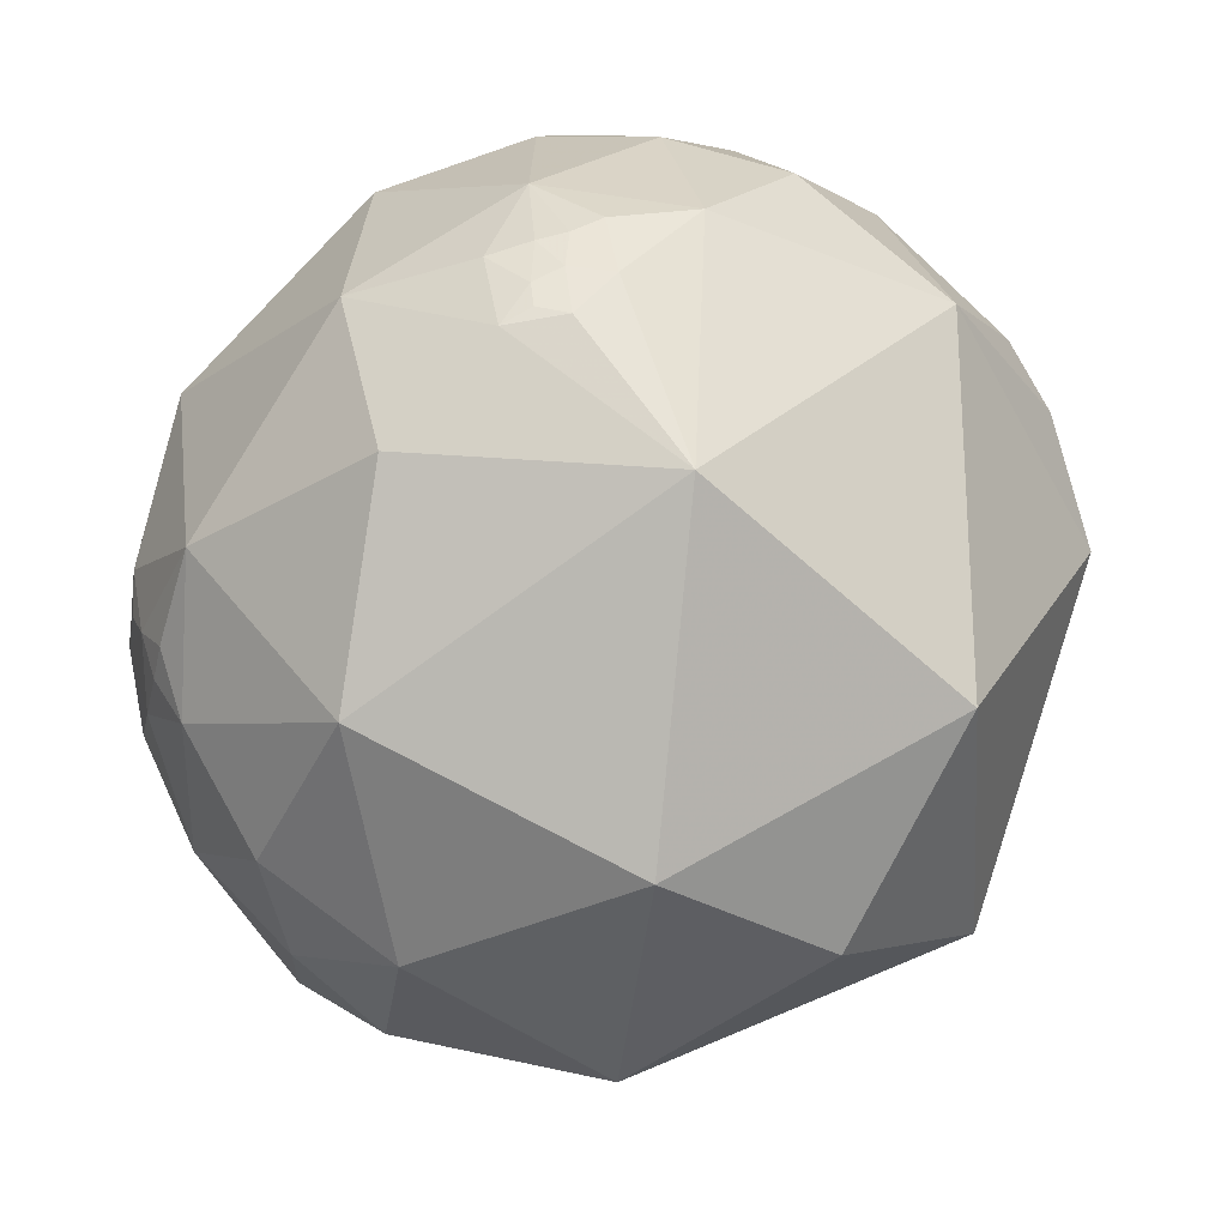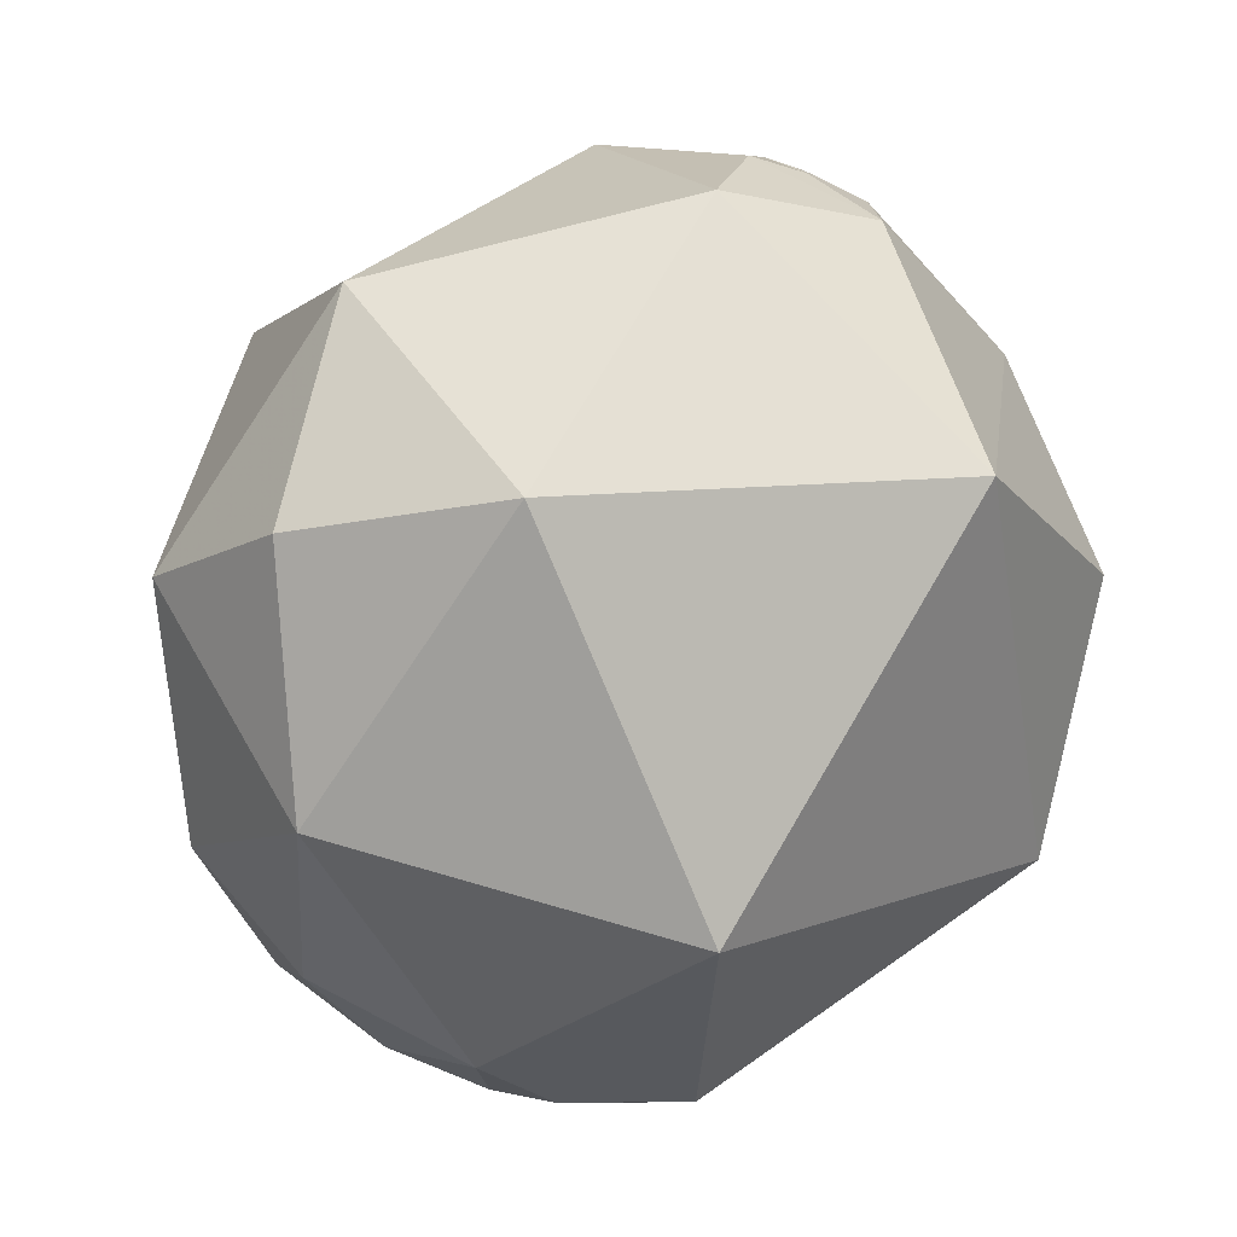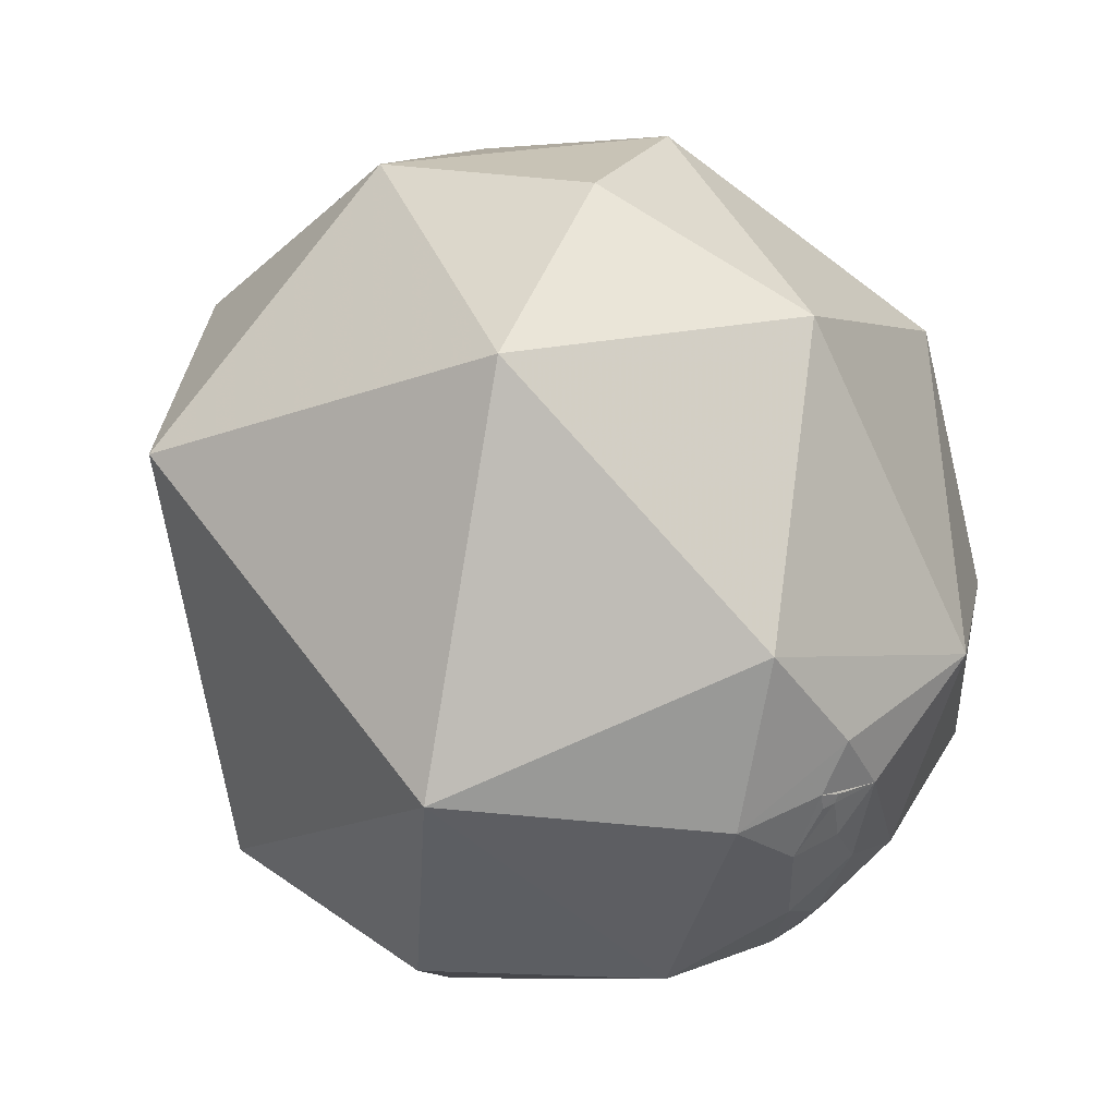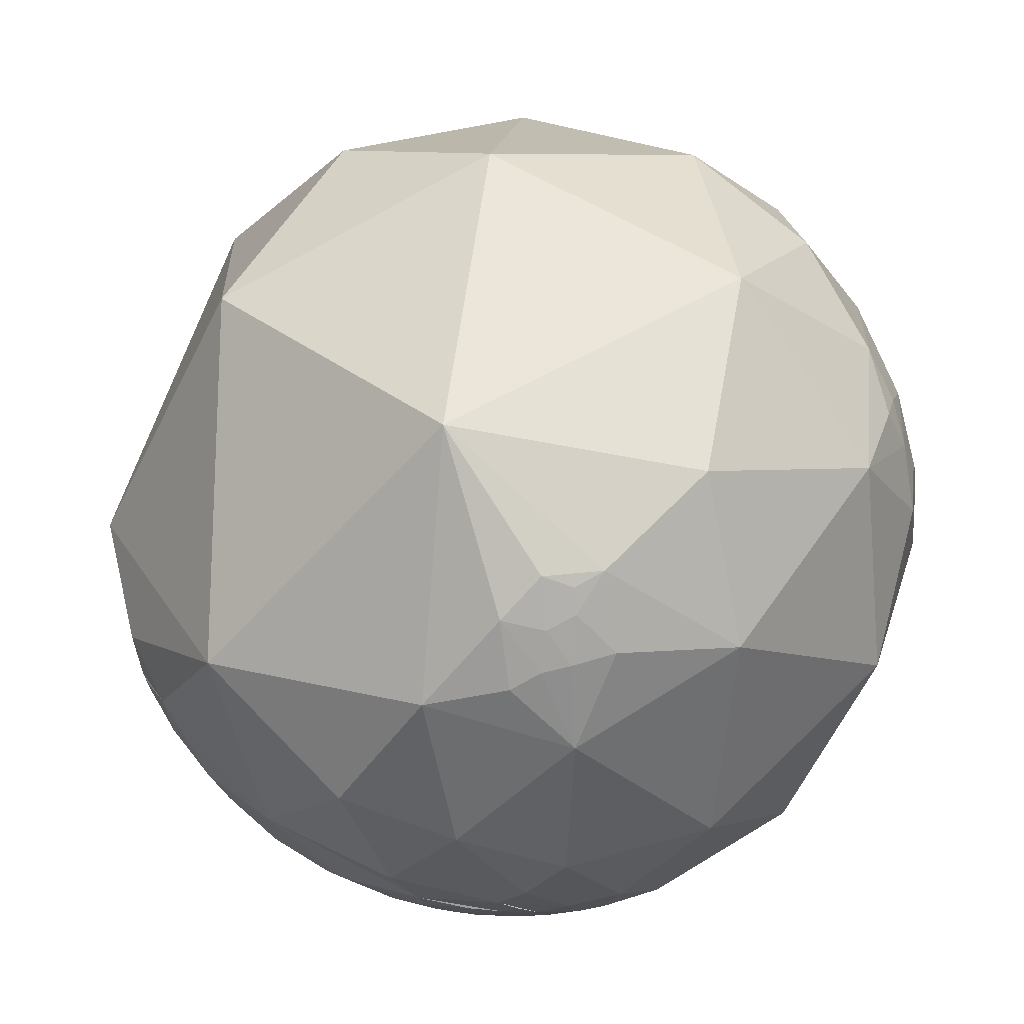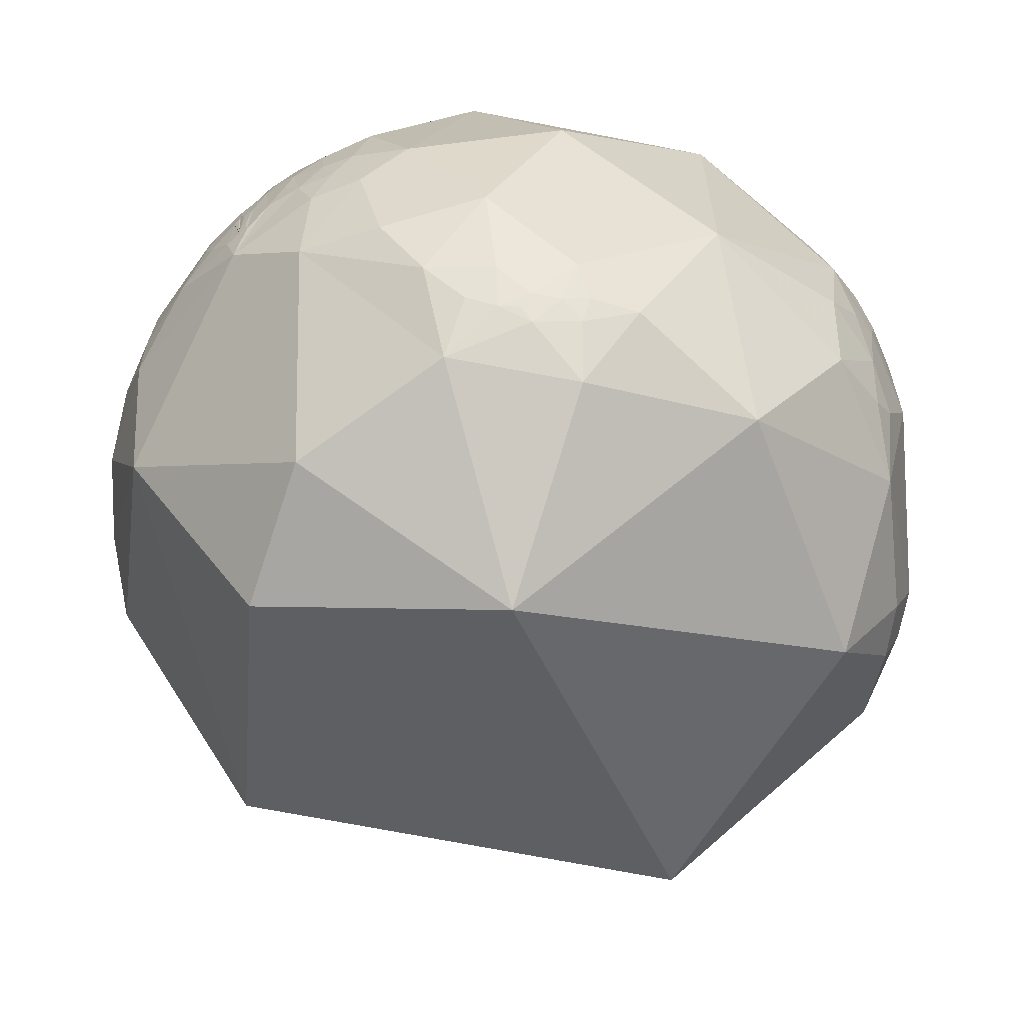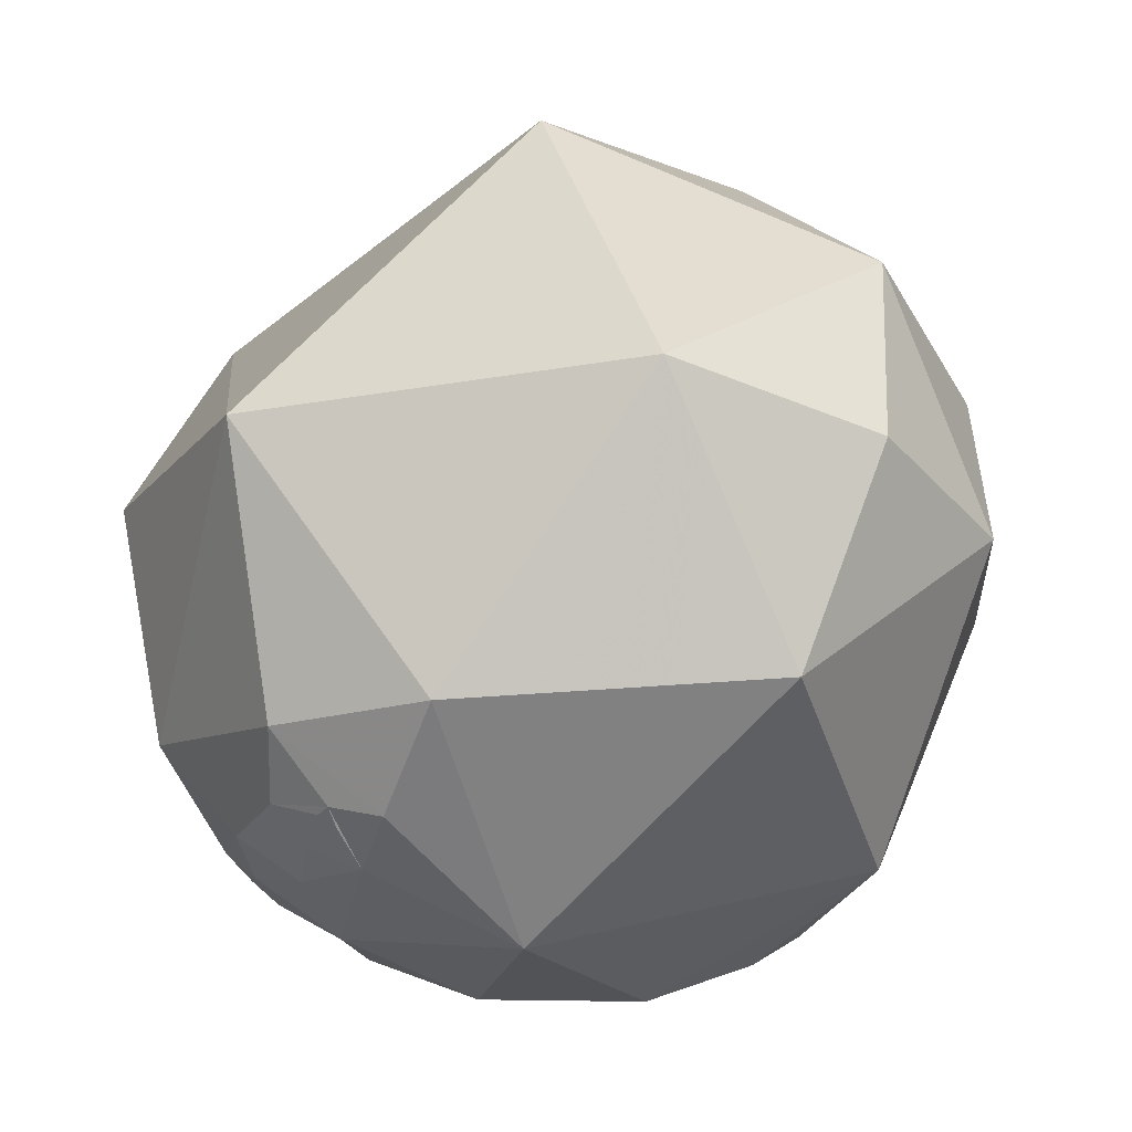
<metadata>
{"format":"obj","ext":"obj","renderer":"f3d","projection":"perspective","resolution":1024,"background":"white","views":[{"elev":76.1,"azim":118.2,"up":"+Z"},{"elev":66.2,"azim":123.1,"up":"+Y"},{"elev":78.8,"azim":-126.1,"up":"+Y"},{"elev":78.1,"azim":-59.7,"up":"+Z"},{"elev":-65.4,"azim":-24.7,"up":"+Z"},{"elev":74.4,"azim":-48.5,"up":"+Y"}]}
</metadata>
<code>
v -0.9031 -0.4219 -0.08036
v -0.903 -0.422 -0.08039
v -0.9033 -0.4218 -0.07898
v -0.904 -0.4212 -0.07366
v -0.906 -0.4186 -0.06233
v -0.9033 -0.4228 -0.07267
v -0.9038 -0.4253 -0.04713
v -0.9004 -0.4345 0.02073
v -0.8971 -0.4389 -0.05042
v -0.8908 -0.4539 0.01927
v -0.8907 -0.4436 -0.09903
v -0.8645 -0.5005 -0.04699
v -0.9184 -0.3855 -0.08925
v -0.8447 -0.5351 0.01448
v -0.8179 -0.5725 -0.05814
v -0.7809 -0.6246 0.007559
v -0.899 -0.3997 -0.1788
v -0.8309 -0.5507 0.07939
v -0.7291 -0.6842 -0.01359
v -0.7612 -0.6436 -0.07934
v -0.7868 -0.5953 -0.163
v -0.7035 -0.689 -0.1742
v -0.6358 -0.6702 -0.3828
v -0.9046 -0.4215 -0.06306
v -0.9089 -0.4122 0.06341
v -0.9102 -0.4065 0.07941
v -0.9035 -0.4283 0.01723
v -0.9082 -0.404 0.1091
v -0.8727 -0.4787 0.09609
v -0.947 -0.2913 0.1356
v -0.854 -0.5039 0.1294
v -0.8495 -0.5095 0.1371
v -0.8643 -0.4642 0.1936
v -0.8178 -0.5086 0.2694
v -0.7829 -0.6095 0.1246
v -0.8057 -0.3213 0.4977
v -0.9446 -0.2179 0.2454
v -0.6987 -0.7007 0.1441
v -0.7264 -0.5637 0.3931
v -0.8603 -0.04619 0.5078
v -0.91 -0.4111 0.05319
v -0.9098 -0.4102 0.06337
v -0.9098 -0.4101 0.06373
v -0.9098 -0.41 0.06478
v -0.9098 -0.4102 0.06279
v -0.9101 -0.4142 0.01604
v -0.9099 -0.4102 0.06229
v -0.91 -0.4104 0.05937
v -0.9113 -0.4091 0.04642
v -0.9128 -0.4062 0.04248
v -0.917 -0.3982 0.02423
v -0.9017 -0.4228 -0.08989
v -0.9431 -0.3318 -0.0197
v -0.9723 -0.2273 -0.05457
v -0.9922 -0.01667 -0.1233
v -0.9975 -0.05552 -0.04418
v -0.9955 0.09315 -0.01764
v -0.9098 -0.41 0.06487
v -0.9521 -0.3032 0.0405
v -0.9297 -0.3555 0.09661
v -0.9946 -0.09981 0.02803
v -0.971 0.1048 0.2147
v -0.7738 -0.53 -0.347
v -0.3116 -0.9498 -0.02696
v -0.5255 -0.6703 -0.5239
v -0.6221 -0.2234 -0.7503
v -0.4238 -0.5648 -0.7081
v -0.3103 -0.7121 -0.6298
v -0.2777 -0.7003 -0.6576
v -0.4247 -0.6729 -0.6057
v -0.3546 -0.6928 -0.6279
v -0.2976 -0.7411 -0.6018
v -0.4464 -0.8231 -0.3512
v -0.383 -0.7451 -0.546
v -0.1773 -0.7429 -0.6455
v -0.1742 -0.7829 -0.5972
v -0.2228 -0.8195 -0.528
v -0.2306 -0.7597 -0.6079
v -0.0635 -0.7984 -0.5988
v -0.1351 -0.6511 -0.7469
v -0.09273 -0.1967 -0.9761
v 0.2668 -0.7003 -0.6621
v 0.07297 -0.9495 -0.3051
v 0.4508 -0.8135 -0.3675
v 0.4144 -0.8865 -0.2059
v 0.4337 -0.901 0.01213
v 0.5922 -0.7403 -0.3182
v 0.7139 -0.2668 -0.6475
v 0.6463 -0.7139 -0.2695
v 0.5628 -0.7976 -0.217
v 0.4987 -0.8576 -0.1255
v 0.5682 -0.8183 -0.08735
v 0.6846 -0.6055 -0.4058
v 0.8488 -0.3286 -0.4142
v 0.7192 -0.6832 -0.126
v 0.9163 -0.3124 -0.2505
v 0.9327 -0.2114 -0.2922
v 0.8843 -0.2036 -0.4201
v 0.9579 0.01163 -0.2867
v -0.625 -0.7758 -0.08646
v -0.6108 -0.1266 0.7816
v -0.4774 -0.8064 0.3491
v -0.5177 -0.4581 0.7226
v -0.4919 -0.2771 0.8253
v -0.3826 -0.1896 0.9042
v 0.06662 -0.9608 0.2693
v -0.3818 -0.3676 0.848
v -0.3087 -0.4373 0.8447
v -0.1793 -0.3305 0.9266
v -0.1434 -0.6603 0.7372
v 0.1275 -0.4125 0.902
v 0.5667 0.3939 0.7236
v 0.5834 -0.2519 0.7721
v 0.3951 -0.7112 0.5814
v 0.435 -0.8536 0.2867
v 0.682 -0.5737 0.4536
v 0.5688 -0.6898 0.4479
v 0.6761 -0.6846 0.2726
v 0.8444 -0.318 0.4312
v 0.8944 0.02237 0.4467
v 0.5626 -0.8077 0.1764
v 0.5477 -0.7595 0.3511
v 0.5177 -0.8109 0.2728
v 0.5333 -0.8429 0.07152
v 0.6229 -0.6816 0.384
v 0.5936 -0.8044 0.02466
v 0.6976 -0.7096 0.09926
v 0.8603 -0.4909 0.1377
v 0.9543 -0.2026 0.2196
v 0.9947 0.02194 0.1005
v 0.9765 -0.2058 -0.0646
v -0.9219 0.1104 -0.3714
v -0.9649 0.2506 -0.07837
v -0.8977 0.4328 0.08273
v -0.7804 0.6158 -0.1089
v -0.8825 0.4696 -0.02636
v -0.7627 0.6177 0.1914
v -0.8175 0.5695 0.08557
v -0.8448 0.5248 0.1044
v -0.8349 0.5367 0.1219
v -0.8406 0.5364 0.07518
v -0.5856 0.1163 -0.8022
v 0.2495 0.9675 0.04165
v -0.3695 0.7123 -0.5967
v 0.6291 0.4615 -0.6255
v -0.7501 0.3639 0.5521
v -0.9491 0.2989 0.09967
v -0.8581 0.4699 0.2072
v -0.02217 0.7626 0.6465
v -0.08966 0.1222 0.9884
v -0.5507 0.8227 0.141
v 0.4795 0.7517 0.4527
v 0.8652 0.4769 0.1547
v -0.4285 -0.3183 0.8456
v -0.3502 -0.2855 0.8921
v -0.2889 -0.3241 0.9009
v -0.2435 -0.2925 0.9248
v -0.2604 -0.2207 0.9399
f 3 2 1
f 4 2 3
f 11 9 52
f 27 9 8
f 5 7 4
f 11 13 17
f 16 18 15
f 14 15 18
f 12 17 15
f 20 19 16
f 15 21 20
f 17 21 15
f 17 63 21
f 22 63 23
f 20 21 22
f 52 7 5
f 10 11 12
f 2 24 1
f 7 25 24
f 26 27 8
f 27 26 7
f 6 24 2
f 33 29 31
f 32 33 31
f 37 33 36
f 36 34 39
f 29 28 10
f 45 47 48
f 5 51 52
f 49 50 51
f 54 13 53
f 56 55 54
f 55 132 17
f 133 55 57
f 48 47 44
f 44 42 58
f 25 51 58
f 26 51 25
f 60 59 26
f 59 51 26
f 49 58 50
f 62 61 30
f 61 62 57
f 22 73 100
f 73 64 100
f 22 23 73
f 78 69 75
f 77 76 79
f 73 65 74
f 73 74 77
f 65 67 70
f 80 69 67
f 70 67 71
f 71 69 68
f 77 72 78
f 23 65 73
f 63 66 67
f 83 73 77
f 79 83 77
f 81 82 80
f 84 87 90
f 85 84 90
f 93 88 94
f 97 96 94
f 98 99 97
f 98 97 94
f 96 95 93
f 94 96 93
f 88 93 82
f 81 80 67
f 102 39 38
f 101 36 103
f 36 39 103
f 150 101 105
f 106 102 64
f 110 103 102
f 111 109 110
f 39 102 103
f 101 103 104
f 40 101 146
f 112 150 113
f 113 150 111
f 117 116 114
f 116 113 114
f 113 120 112
f 120 113 119
f 106 114 110
f 114 113 111
f 86 121 115
f 124 121 86
f 121 123 115
f 123 122 115
f 118 128 116
f 128 119 116
f 119 128 129
f 96 131 128
f 130 129 131
f 131 129 128
f 95 96 128
f 120 129 130
f 118 116 125
f 115 122 114
f 119 113 116
f 132 55 133
f 133 134 136
f 135 138 137
f 136 135 132
f 144 142 132
f 142 81 66
f 141 140 138
f 148 134 147
f 138 148 137
f 146 148 62
f 148 147 62
f 141 139 140
f 140 148 138
f 152 149 112
f 62 147 57
f 81 67 66
f 30 60 28
f 149 150 112
f 9 27 7
f 14 29 12
f 18 29 14
f 19 35 16
f 59 53 51
f 59 54 53
f 61 56 54
f 86 106 83
f 130 131 99
f 151 144 135
f 7 24 6
f 10 9 11
f 6 4 7
f 3 24 4
f 12 11 17
f 14 12 15
f 19 20 22
f 22 21 63
f 15 20 16
f 24 58 4
f 26 10 28
f 26 25 7
f 31 18 32
f 24 25 58
f 33 32 18
f 29 30 28
f 49 46 48
f 35 34 33
f 18 35 33
f 34 36 33
f 33 37 30
f 35 39 34
f 38 39 35
f 40 37 36
f 42 43 45
f 43 44 45
f 41 42 48
f 13 51 53
f 46 41 48
f 45 48 42
f 49 51 5
f 59 30 61
f 17 54 55
f 17 13 54
f 57 55 56
f 17 132 63
f 44 43 42
f 58 41 46
f 58 42 41
f 58 48 44
f 49 48 58
f 51 50 58
f 61 54 59
f 37 62 30
f 57 56 61
f 19 22 100
f 65 63 67
f 23 63 65
f 71 72 74
f 79 75 80
f 79 76 75
f 71 68 72
f 77 74 72
f 71 67 69
f 80 75 69
f 74 70 71
f 77 78 76
f 68 69 72
f 84 82 93
f 64 83 106
f 83 85 86
f 79 82 83
f 84 85 83
f 82 81 88
f 85 91 86
f 90 92 91
f 93 87 84
f 92 90 95
f 118 121 127
f 91 92 86
f 94 88 98
f 89 93 95
f 99 131 97
f 88 99 98
f 73 83 64
f 101 40 36
f 102 38 100
f 64 102 100
f 111 150 109
f 108 110 109
f 104 105 101
f 108 103 110
f 109 158 157
f 106 86 115
f 106 115 114
f 117 122 125
f 114 111 110
f 86 126 124
f 127 95 128
f 118 127 128
f 129 120 119
f 117 125 116
f 136 138 135
f 102 106 110
f 66 132 142
f 146 151 137
f 132 133 136
f 142 144 81
f 132 135 144
f 134 139 136
f 136 139 141
f 143 145 144
f 144 145 81
f 40 146 62
f 148 139 134
f 146 137 148
f 143 152 153
f 149 146 150
f 149 143 151
f 101 150 146
f 148 140 139
f 152 112 153
f 120 130 153
f 112 120 153
f 4 46 5
f 11 52 13
f 63 132 66
f 81 145 88
f 88 145 99
f 58 46 4
f 28 60 26
f 40 62 37
f 16 35 18
f 19 38 35
f 12 29 10
f 44 47 45
f 92 126 86
f 97 131 96
f 133 147 134
f 137 151 135
f 151 143 144
f 143 153 145
f 153 99 145
f 153 130 99
f 19 100 38
f 57 147 133
f 52 9 7
f 10 8 9
f 6 2 4
f 3 1 24
f 26 8 10
f 31 29 18
f 29 33 30
f 49 5 46
f 13 52 51
f 59 60 30
f 78 72 69
f 75 76 78
f 74 65 70
f 84 83 82
f 79 80 82
f 85 90 91
f 93 89 87
f 117 114 122
f 136 141 138
f 146 149 151
f 143 149 152
f 108 107 103
f 105 158 150
f 109 156 108
f 103 154 104
f 105 154 155
f 155 107 156
f 109 150 158
f 108 156 107
f 105 155 158
f 109 157 156
f 103 107 154
f 105 104 154
f 157 158 156
f 155 154 107
f 156 158 155
f 87 89 90
f 95 127 126
f 118 125 122
f 122 123 121
f 121 124 126
f 126 92 95
f 89 95 90
f 118 122 121
f 126 127 121

</code>
